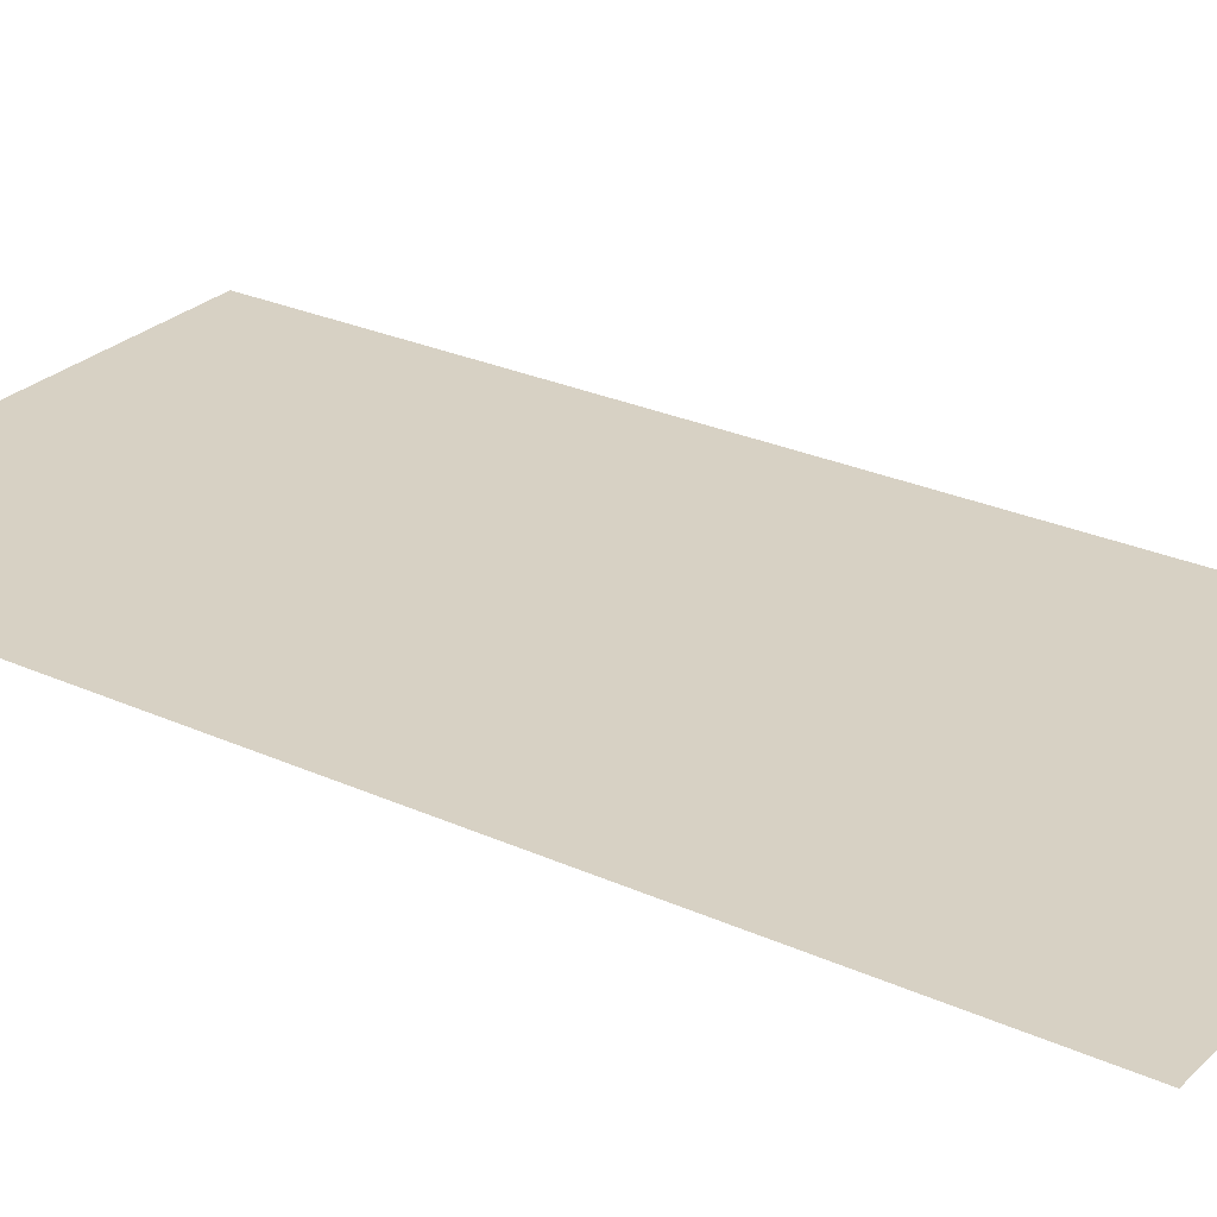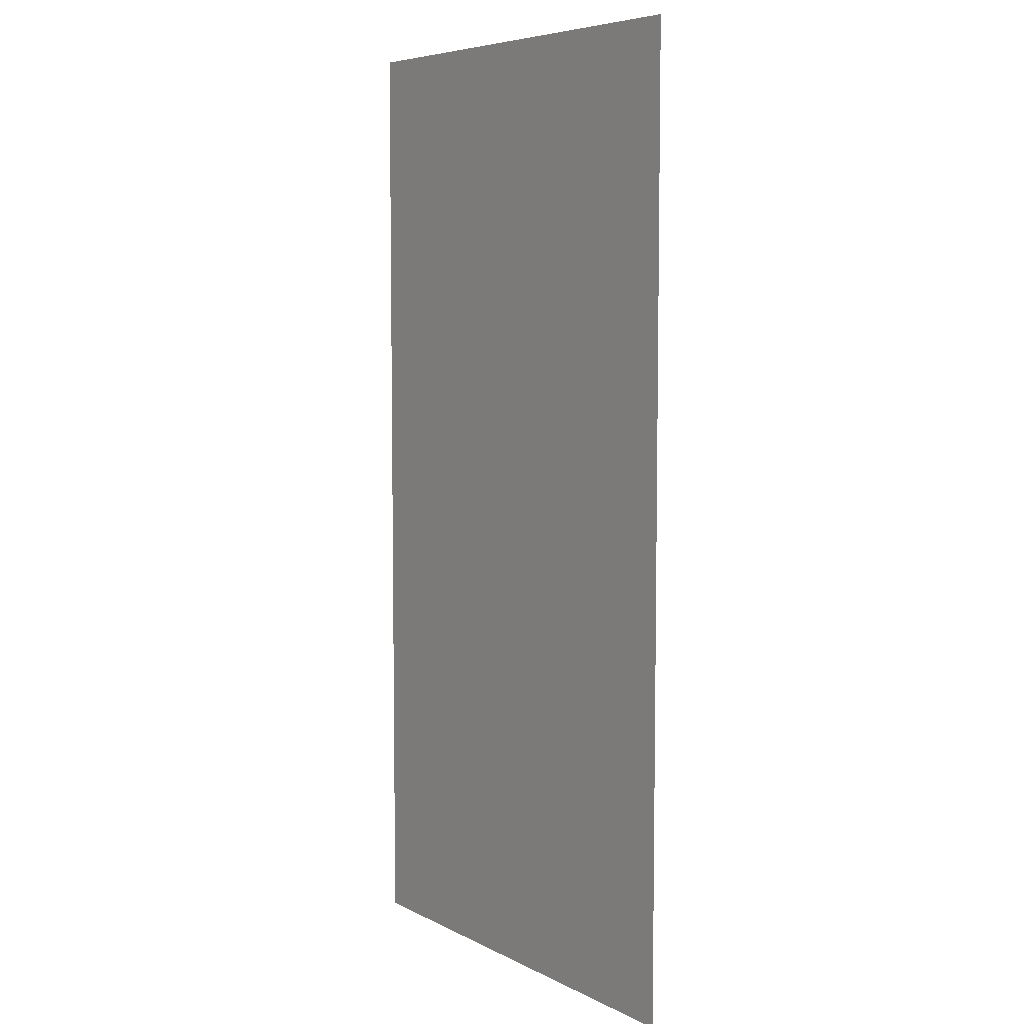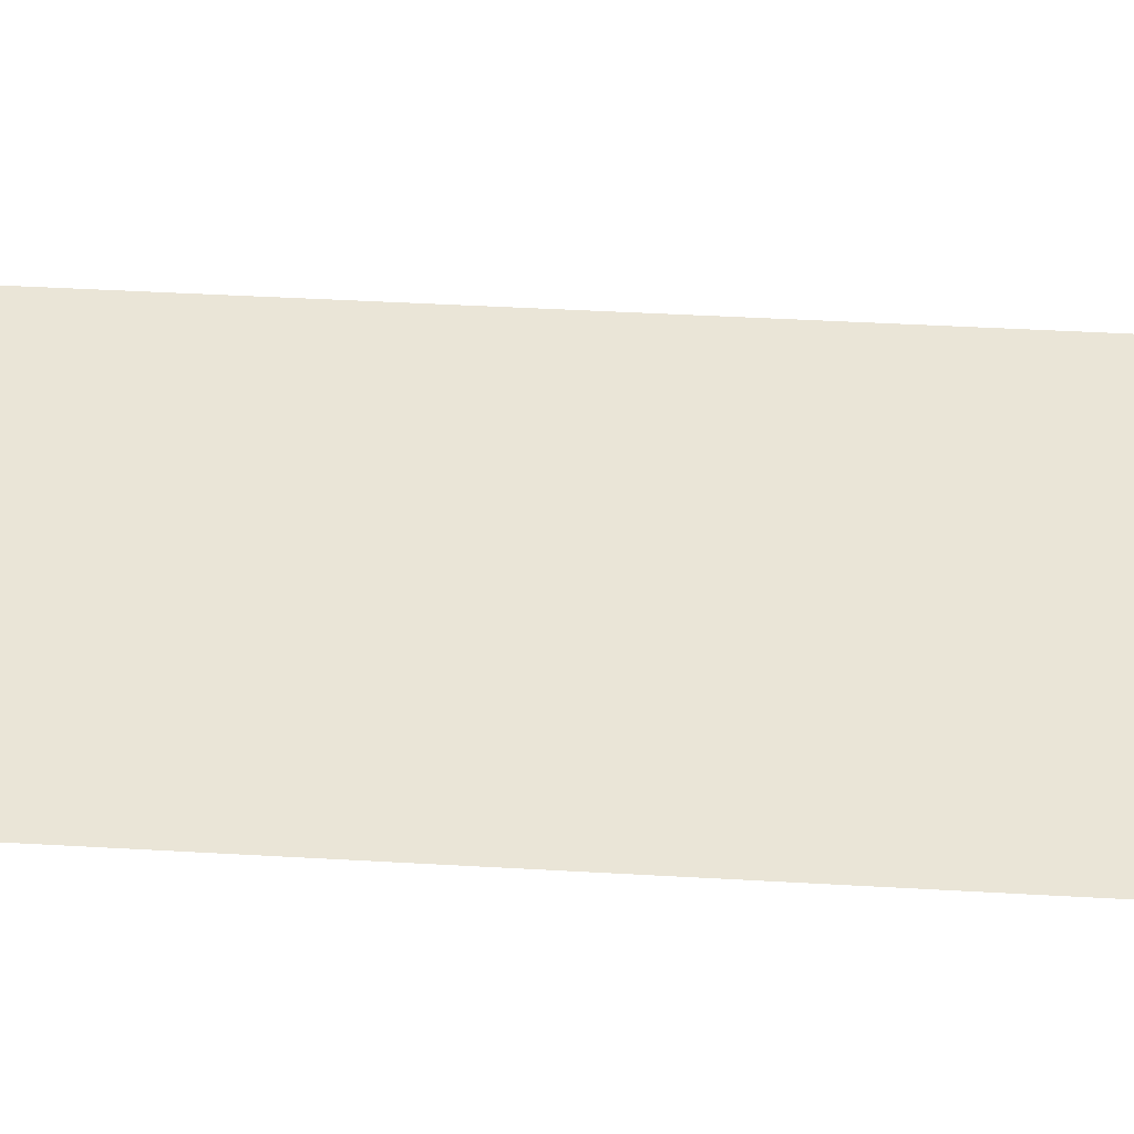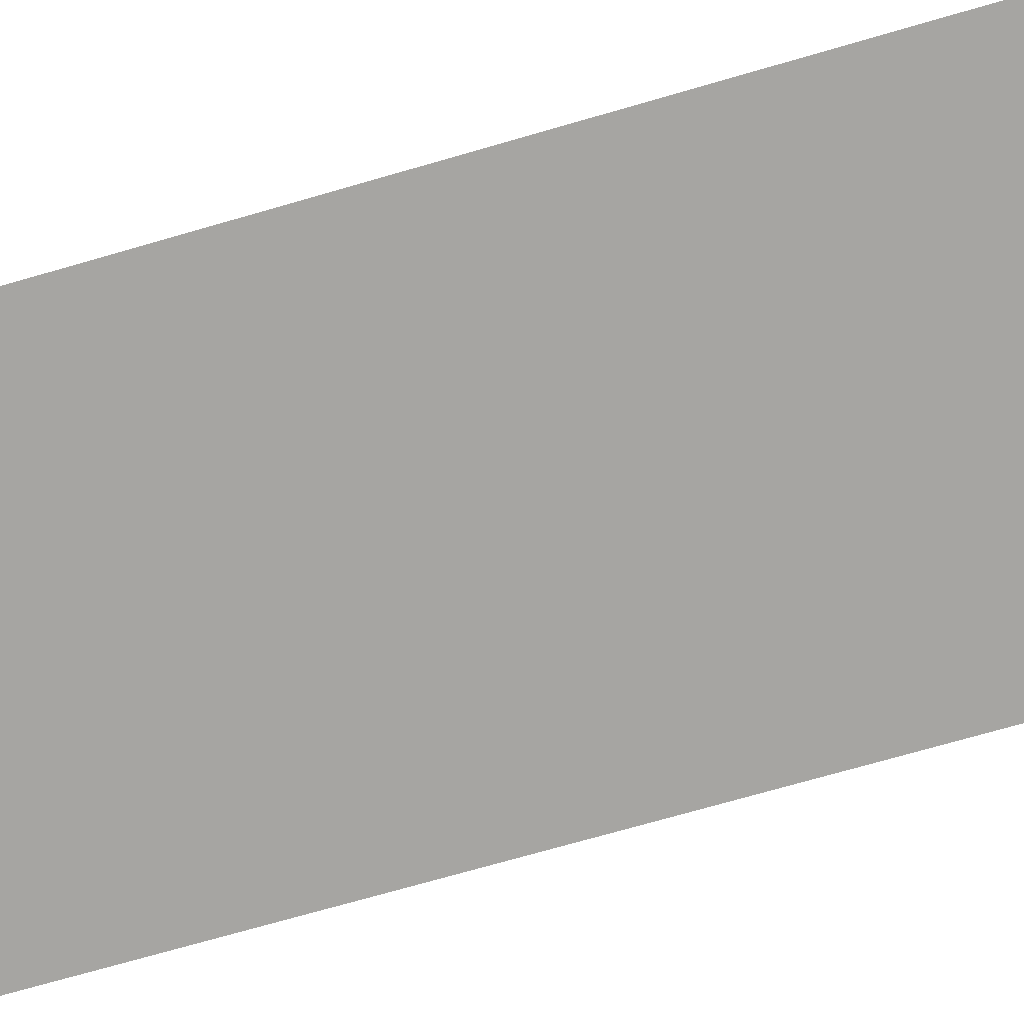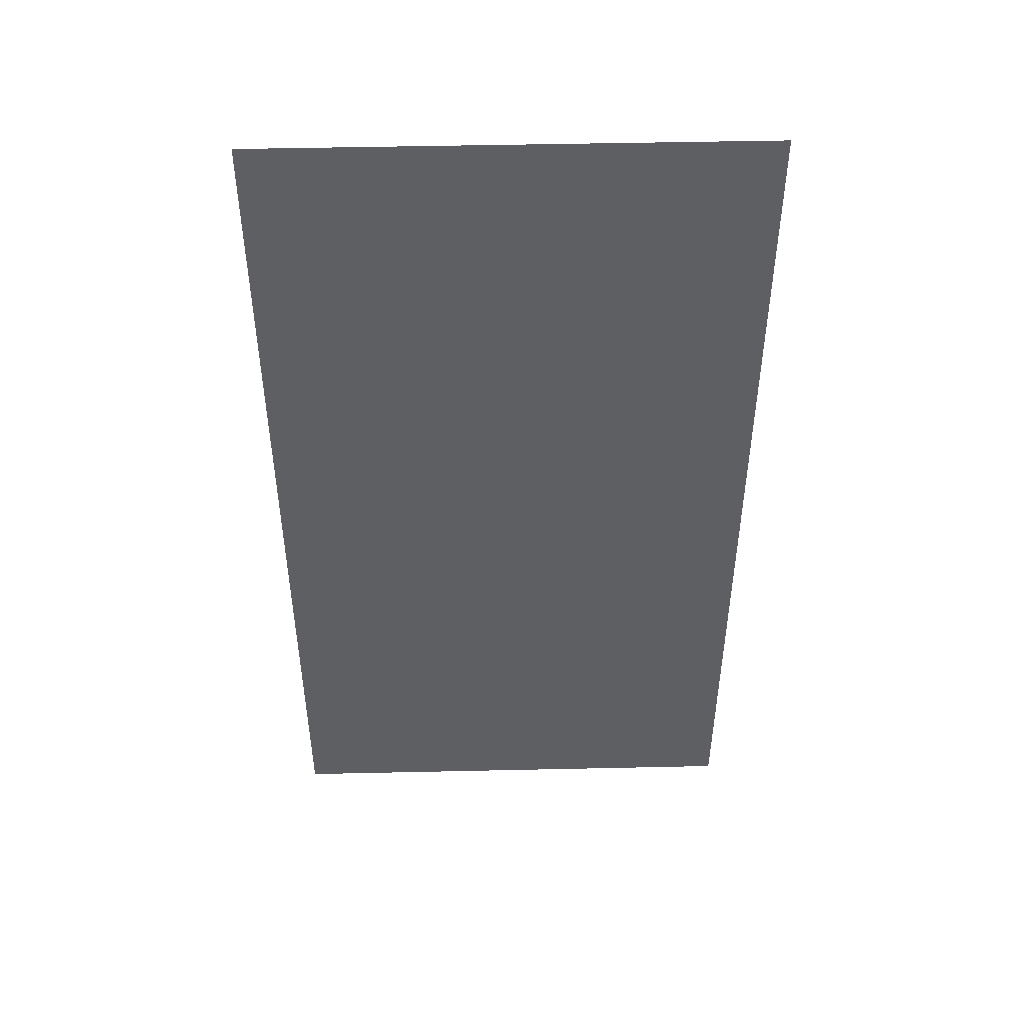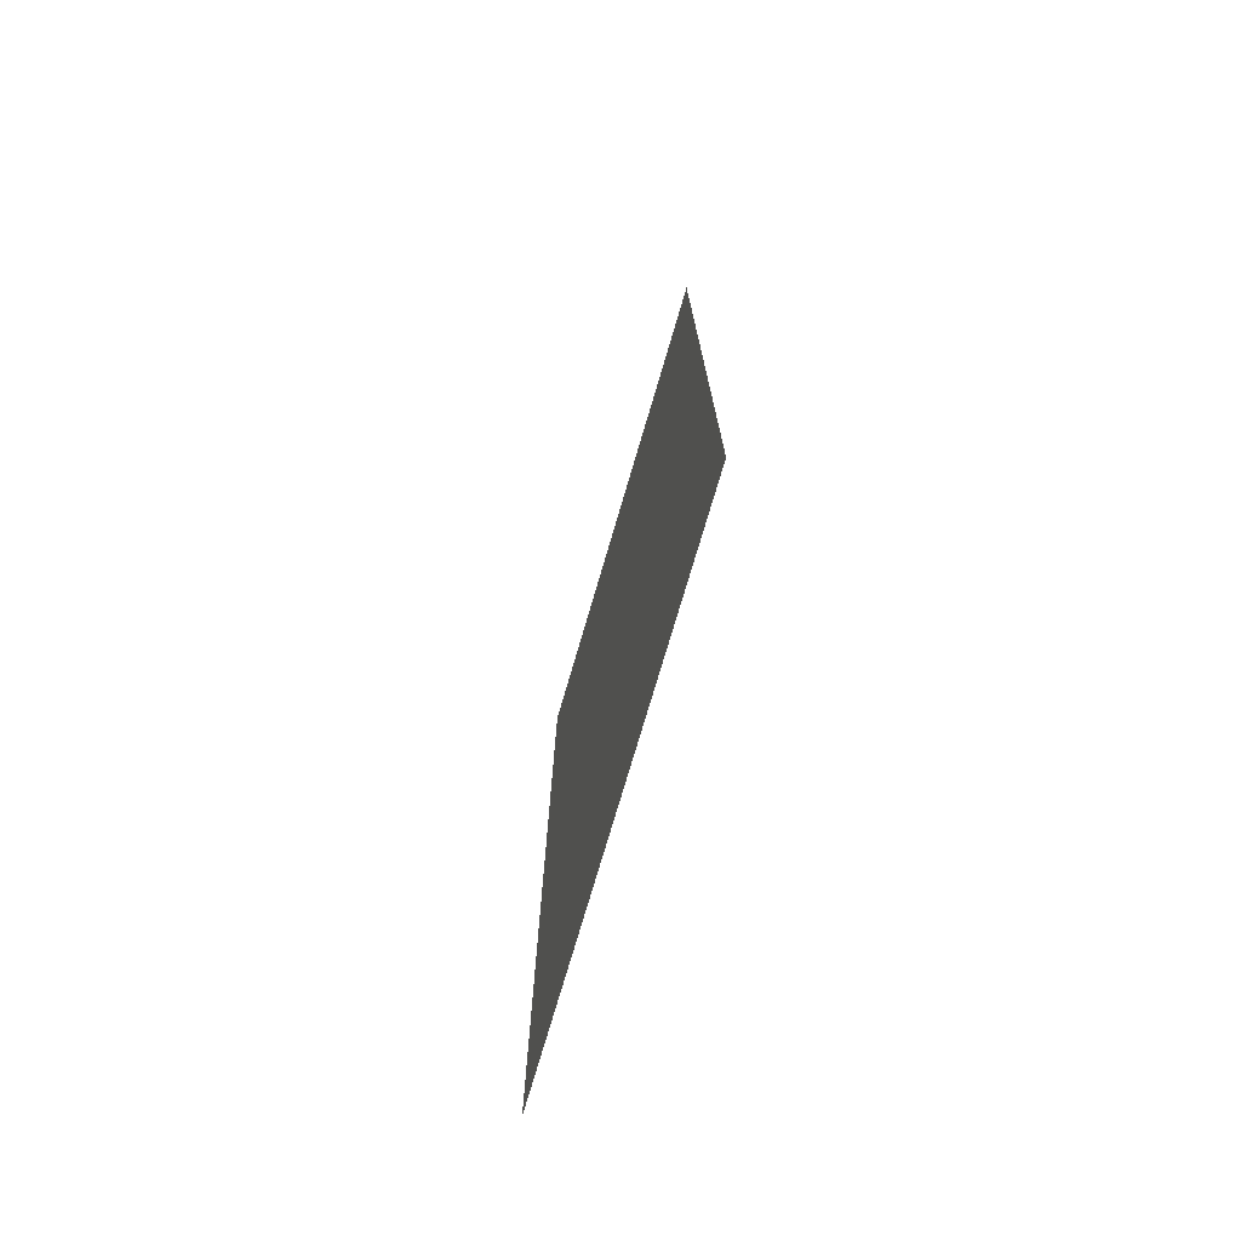
<metadata>
{"format":"obj","ext":"obj","renderer":"f3d","projection":"perspective","resolution":1024,"background":"white","views":[{"elev":27.1,"azim":-55.0,"up":"+Z"},{"elev":6.4,"azim":55.5,"up":"+Y"},{"elev":44.3,"azim":-86.2,"up":"+Z"},{"elev":-73.8,"azim":-74.0,"up":"+Z"},{"elev":49.0,"azim":178.6,"up":"+Y"},{"elev":-75.7,"azim":73.6,"up":"+Y"}]}
</metadata>
<code>
v -112 -32 0
v -128 -32 0
v -128 -16 0
v -112 -16 0
v -112 -48 0
v -128 -48 0
v -128 -32 0
v -112 -32 0
g icmc_mesh_0262
f 1 2 3 4
f 5 6 7 8

</code>
